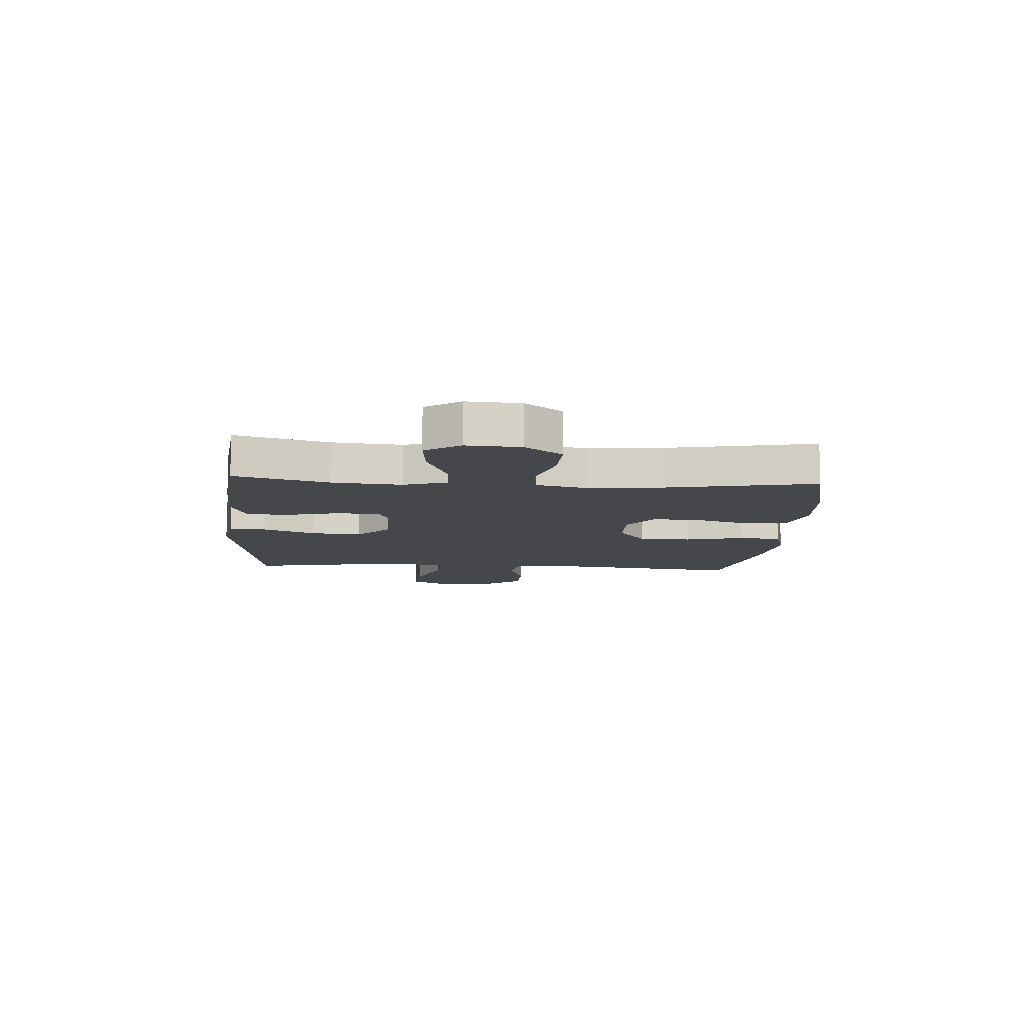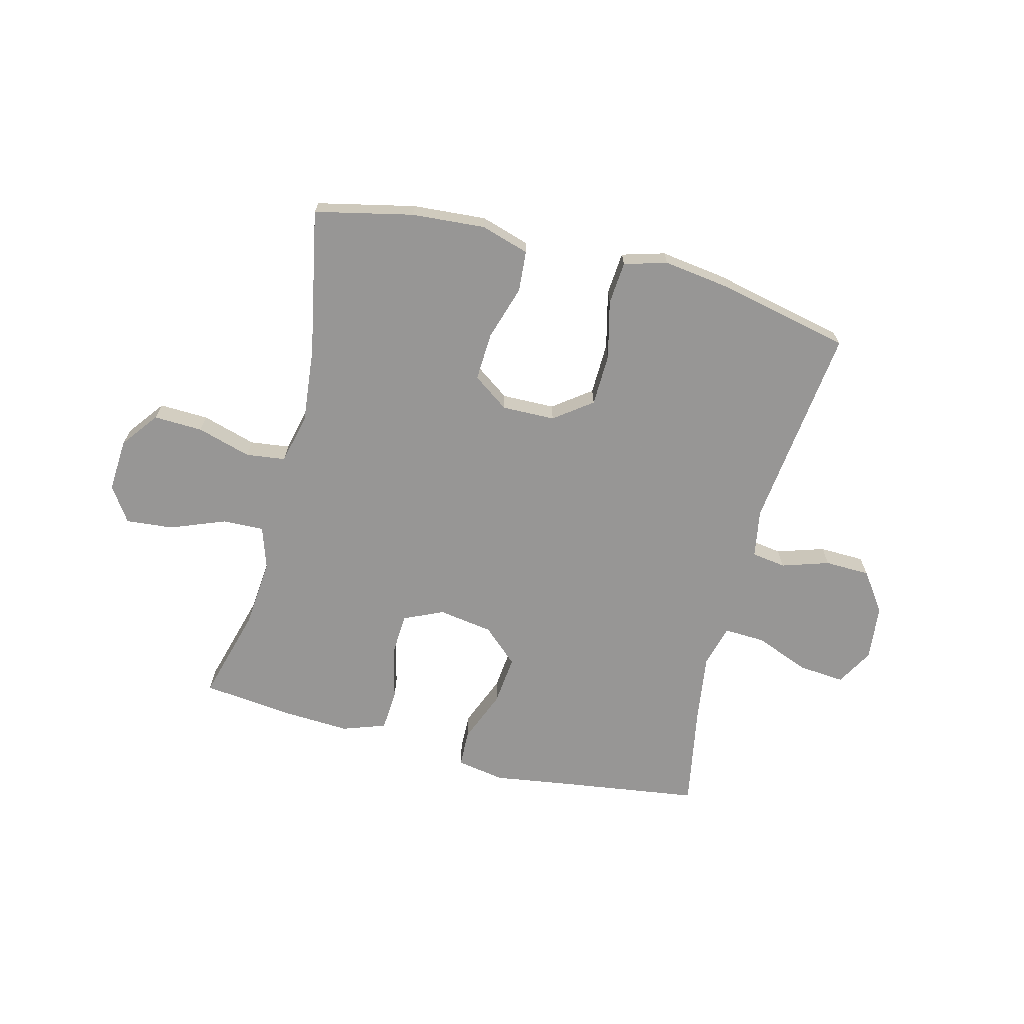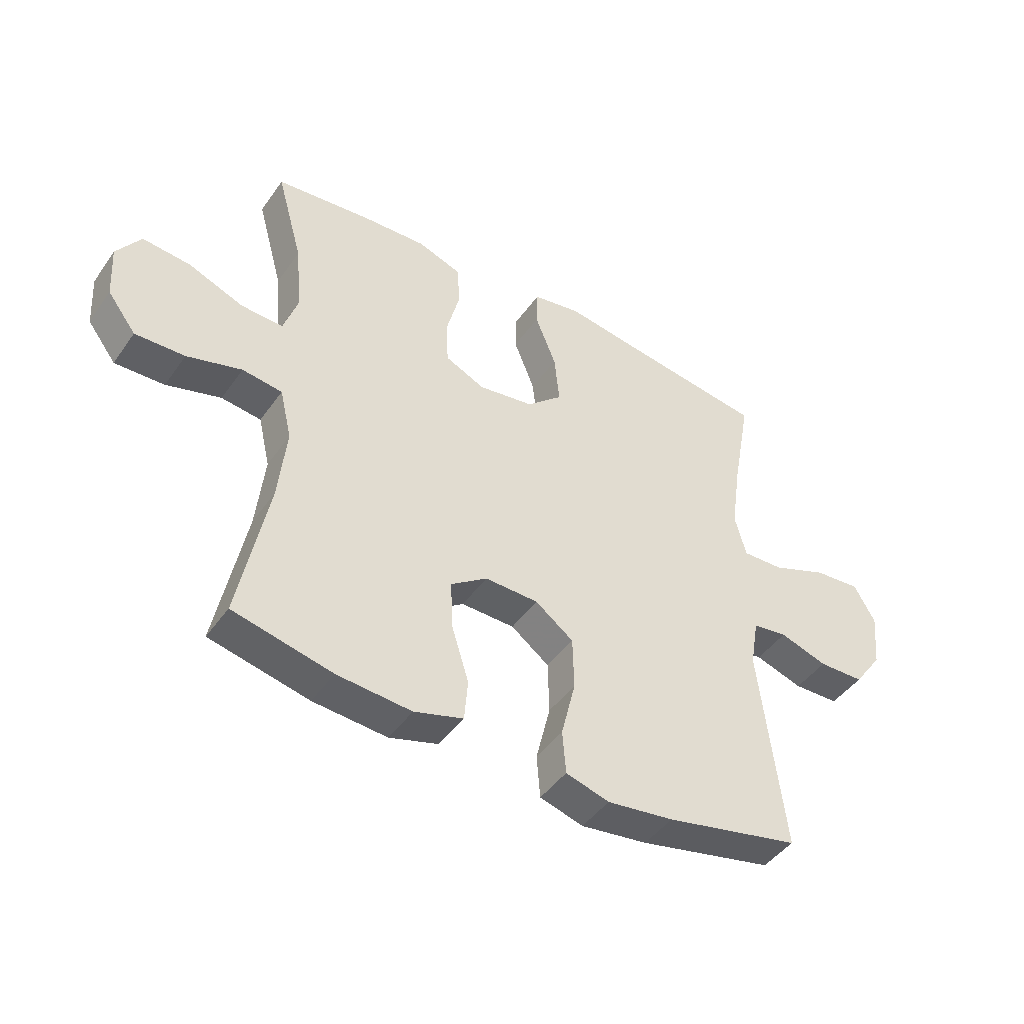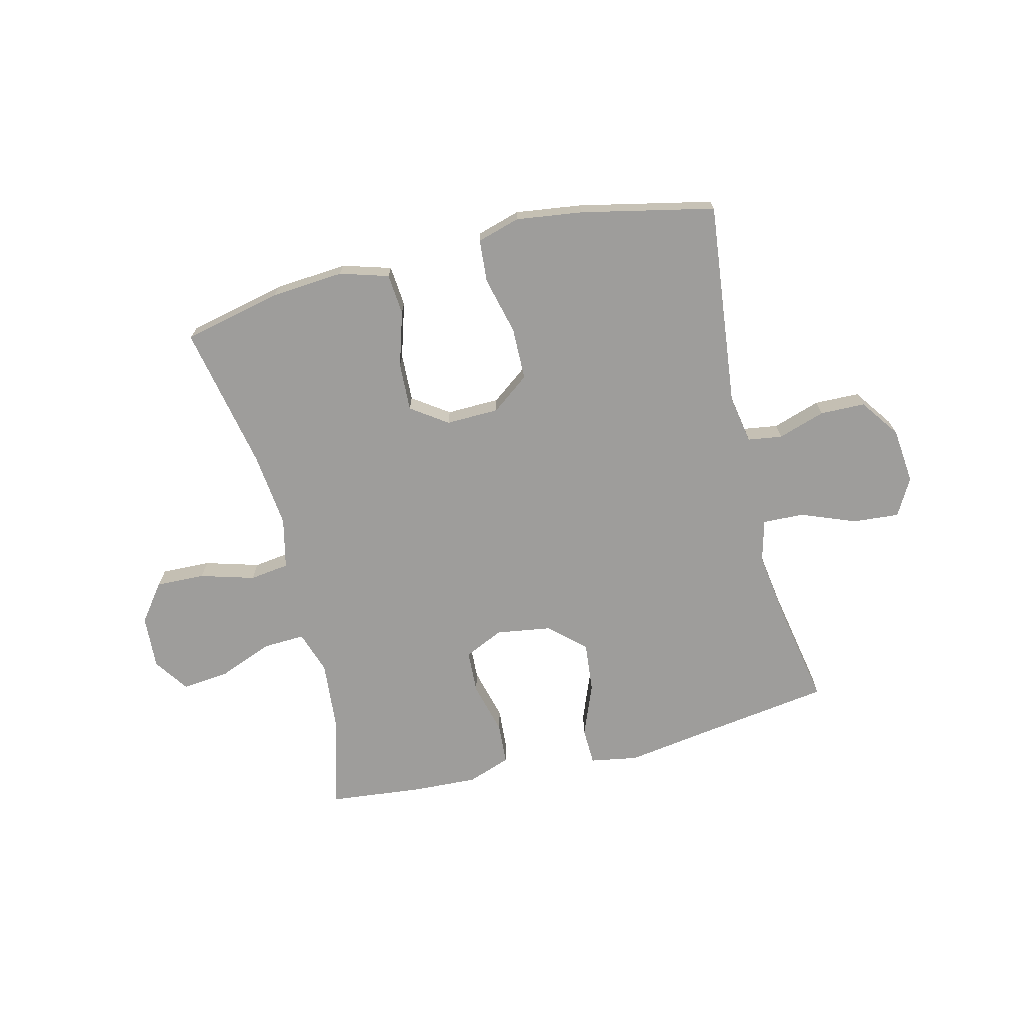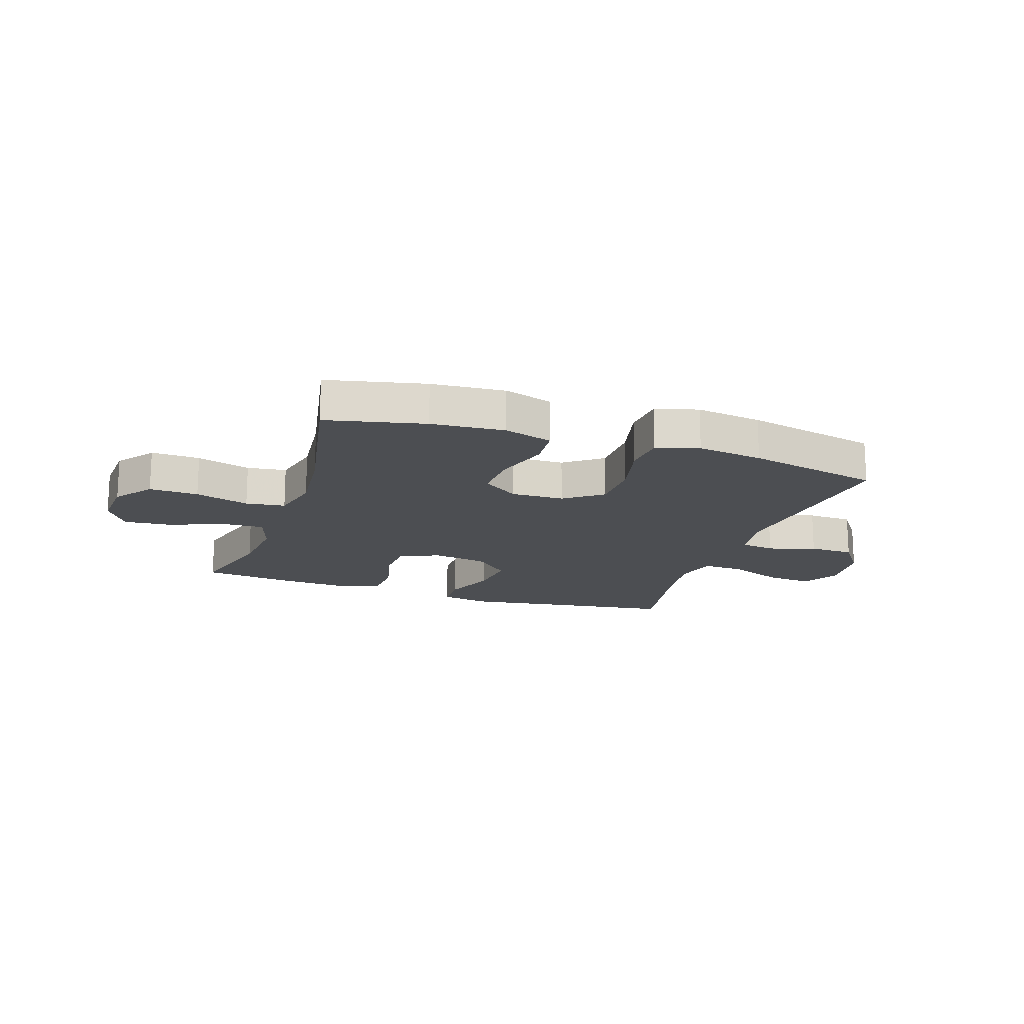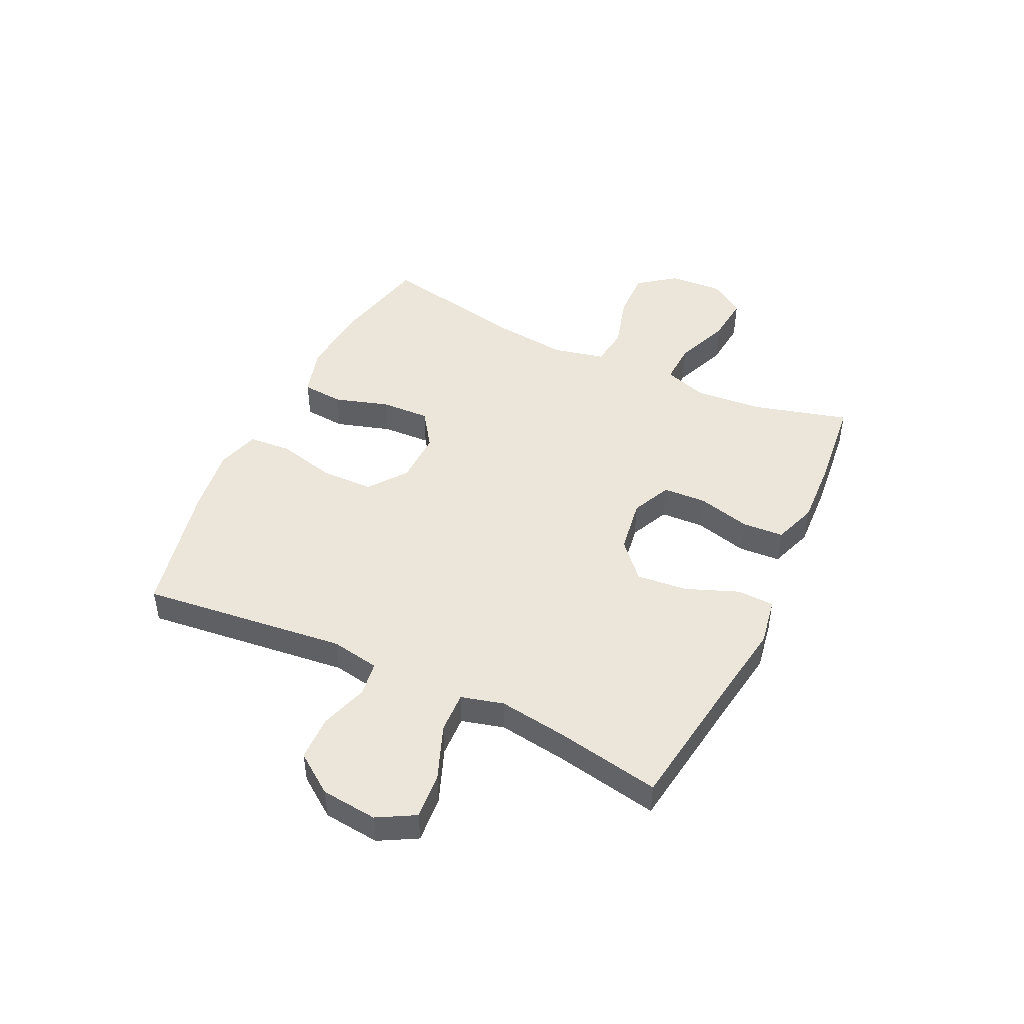
<metadata>
{"format":"obj","ext":"obj","renderer":"f3d","projection":"perspective","resolution":1024,"background":"white","views":[{"elev":-10.3,"azim":86.1,"up":"+Y"},{"elev":-68.0,"azim":165.6,"up":"+Y"},{"elev":-45.2,"azim":147.0,"up":"+Z"},{"elev":-70.4,"azim":-166.0,"up":"+Y"},{"elev":-17.0,"azim":161.4,"up":"+Y"},{"elev":46.8,"azim":-64.4,"up":"+Y"}]}
</metadata>
<code>
v 0.5 0.07 0.5
v 0.454 0.07 0.333
v 0.443 0.07 0.211
v 0.468 0.07 0.135
v 0.542 0.07 0.138
v 0.639 0.07 0.176
v 0.723 0.07 0.184
v 0.765 0.07 0.122
v 0.759 0.07 0.027
v 0.709 0.07 -0.039
v 0.622 0.07 -0.036
v 0.526 0.07 -0.008
v 0.456 0.07 -0.017
v 0.435 0.07 -0.107
v 0.449 0.07 -0.24
v 0.5 0.07 -0.5
v 0.326 0.07 -0.539
v 0.196 0.07 -0.549
v 0.11 0.07 -0.523
v 0.104 0.07 -0.45
v 0.134 0.07 -0.353
v 0.138 0.07 -0.267
v 0.074 0.07 -0.222
v -0.02 0.07 -0.224
v -0.087 0.07 -0.274
v -0.089 0.07 -0.367
v -0.064 0.07 -0.47
v -0.07 0.07 -0.546
v -0.146 0.07 -0.568
v -0.263 0.07 -0.552
v -0.5 0.07 -0.5
v -0.458 0.07 -0.137
v -0.473 0.07 -0.051
v -0.534 0.07 -0.042
v -0.618 0.07 -0.069
v -0.698 0.07 -0.067
v -0.748 0.07 0.003
v -0.758 0.07 0.102
v -0.721 0.07 0.168
v -0.639 0.07 0.161
v -0.542 0.07 0.123
v -0.469 0.07 0.12
v -0.449 0.07 0.195
v -0.466 0.07 0.315
v -0.5 0.07 0.5
v -0.247 0.07 0.536
v -0.114 0.07 0.556
v -0.029 0.07 0.541
v -0.027 0.07 0.475
v -0.064 0.07 0.382
v -0.073 0.07 0.293
v -0.01 0.07 0.236
v 0.087 0.07 0.221
v 0.157 0.07 0.253
v 0.161 0.07 0.33
v 0.137 0.07 0.424
v 0.142 0.07 0.497
v 0.219 0.07 0.524
v 0.335 0.07 0.518
v 0.5 0 0.5
v 0.454 0 0.333
v 0.443 0 0.211
v 0.468 0 0.135
v 0.542 0 0.138
v 0.639 0 0.176
v 0.723 0 0.184
v 0.765 0 0.122
v 0.759 0 0.027
v 0.709 0 -0.039
v 0.622 0 -0.036
v 0.526 0 -0.008
v 0.456 0 -0.017
v 0.435 0 -0.107
v 0.449 0 -0.24
v 0.5 0 -0.5
v 0.326 0 -0.539
v 0.196 0 -0.549
v 0.11 0 -0.523
v 0.104 0 -0.45
v 0.134 0 -0.353
v 0.138 0 -0.267
v 0.074 0 -0.222
v -0.02 0 -0.224
v -0.087 0 -0.274
v -0.089 0 -0.367
v -0.064 0 -0.47
v -0.07 0 -0.546
v -0.146 0 -0.568
v -0.263 0 -0.552
v -0.5 0 -0.5
v -0.458 0 -0.137
v -0.473 0 -0.051
v -0.534 0 -0.042
v -0.618 0 -0.069
v -0.698 0 -0.067
v -0.748 0 0.003
v -0.758 0 0.102
v -0.721 0 0.168
v -0.639 0 0.161
v -0.542 0 0.123
v -0.469 0 0.12
v -0.449 0 0.195
v -0.466 0 0.315
v -0.5 0 0.5
v -0.247 0 0.536
v -0.114 0 0.556
v -0.029 0 0.541
v -0.027 0 0.475
v -0.064 0 0.382
v -0.073 0 0.293
v -0.01 0 0.236
v 0.087 0 0.221
v 0.157 0 0.253
v 0.161 0 0.33
v 0.137 0 0.424
v 0.142 0 0.497
v 0.219 0 0.524
v 0.335 0 0.518
f 58 59 1 2
f 55 56 57 58
f 54 55 58 2
f 53 54 2 3
f 47 48 49 50
f 46 47 50 51
f 44 45 46 51
f 43 44 51 52
f 38 39 40 41
f 38 41 42
f 37 38 42
f 34 35 36 37
f 33 34 37 42
f 32 33 42 43
f 30 31 32
f 26 27 28 29
f 25 26 29 30
f 18 19 20 21
f 18 21 22
f 15 16 17 18
f 14 15 18 22
f 13 14 22 23
f 9 10 11 12
f 9 12 13
f 8 9 13
f 5 6 7 8
f 4 5 8 13
f 53 3 4 13
f 25 30 32 43
f 24 25 43 52
f 24 52 53
f 13 23 24 53
f 61 60 118 117
f 117 116 115 114
f 61 117 114 113
f 62 61 113 112
f 109 108 107 106
f 110 109 106 105
f 110 105 104 103
f 111 110 103 102
f 100 99 98 97
f 101 100 97
f 101 97 96
f 96 95 94 93
f 101 96 93 92
f 102 101 92 91
f 91 90 89
f 88 87 86 85
f 89 88 85 84
f 80 79 78 77
f 81 80 77
f 77 76 75 74
f 81 77 74 73
f 82 81 73 72
f 71 70 69 68
f 72 71 68
f 72 68 67
f 67 66 65 64
f 72 67 64 63
f 72 63 62 112
f 102 91 89 84
f 111 102 84 83
f 112 111 83
f 112 83 82 72
f 1 60 61 2
f 2 61 62 3
f 3 62 63 4
f 4 63 64 5
f 5 64 65 6
f 6 65 66 7
f 7 66 67 8
f 8 67 68 9
f 9 68 69 10
f 10 69 70 11
f 11 70 71 12
f 12 71 72 13
f 13 72 73 14
f 14 73 74 15
f 15 74 75 16
f 16 75 76 17
f 17 76 77 18
f 18 77 78 19
f 19 78 79 20
f 20 79 80 21
f 21 80 81 22
f 22 81 82 23
f 23 82 83 24
f 24 83 84 25
f 25 84 85 26
f 26 85 86 27
f 27 86 87 28
f 28 87 88 29
f 29 88 89 30
f 30 89 90 31
f 31 90 91 32
f 32 91 92 33
f 33 92 93 34
f 34 93 94 35
f 35 94 95 36
f 36 95 96 37
f 37 96 97 38
f 38 97 98 39
f 39 98 99 40
f 40 99 100 41
f 41 100 101 42
f 42 101 102 43
f 43 102 103 44
f 44 103 104 45
f 45 104 105 46
f 46 105 106 47
f 47 106 107 48
f 48 107 108 49
f 49 108 109 50
f 50 109 110 51
f 51 110 111 52
f 52 111 112 53
f 53 112 113 54
f 54 113 114 55
f 55 114 115 56
f 56 115 116 57
f 57 116 117 58
f 58 117 118 59
f 59 118 60 1

</code>
